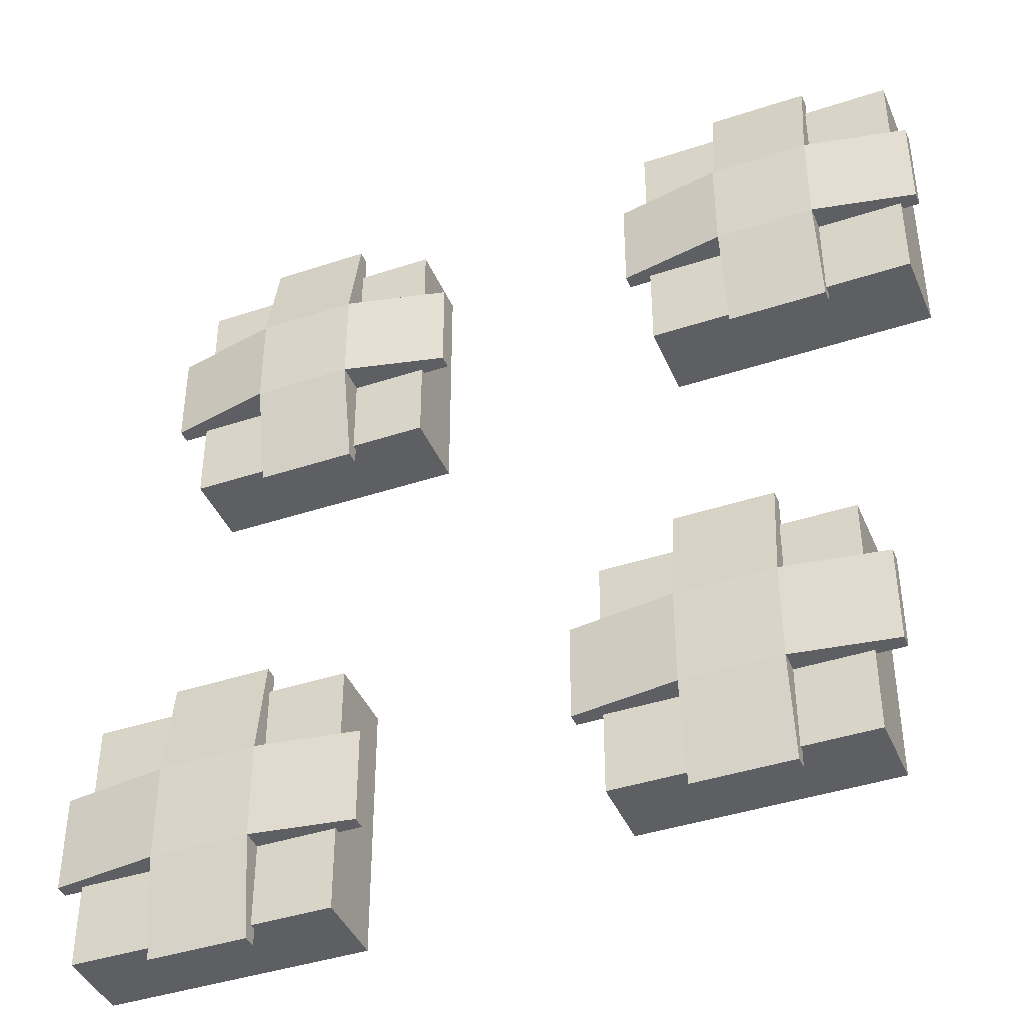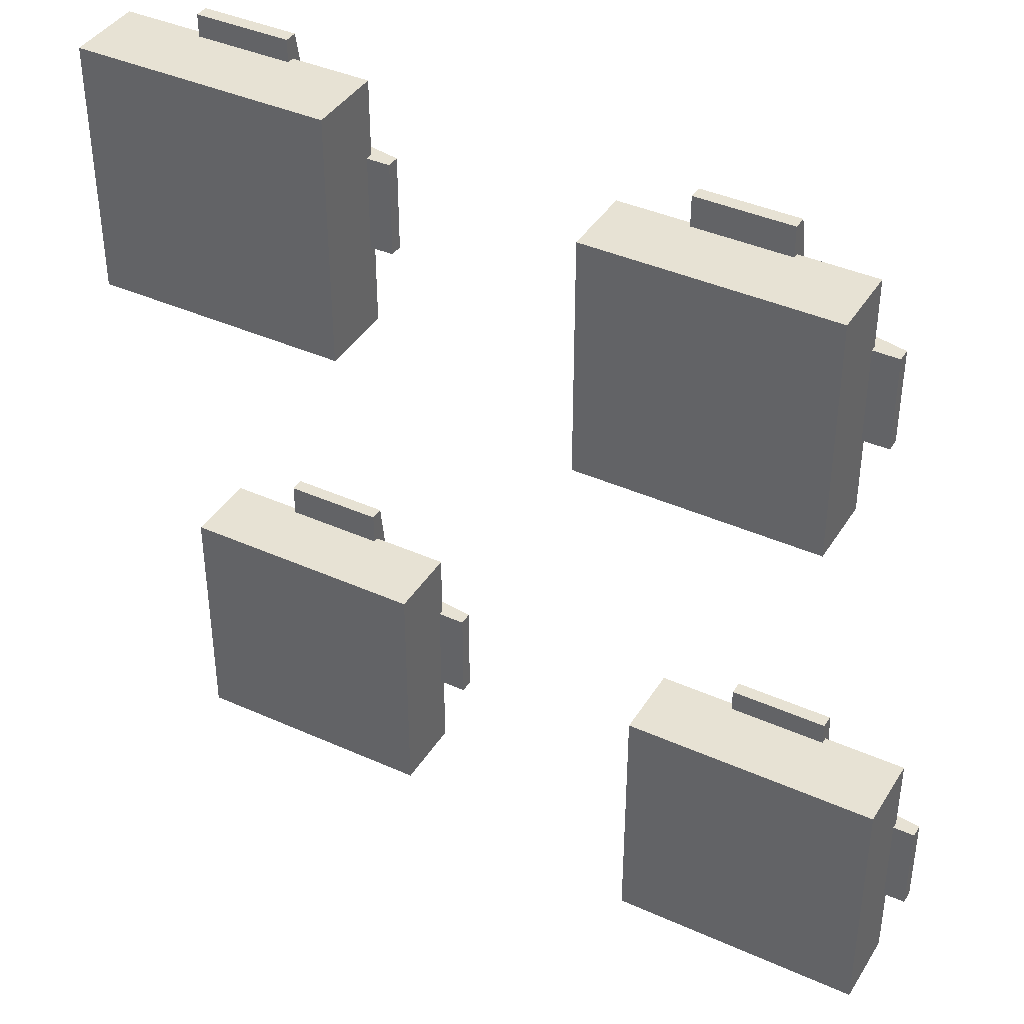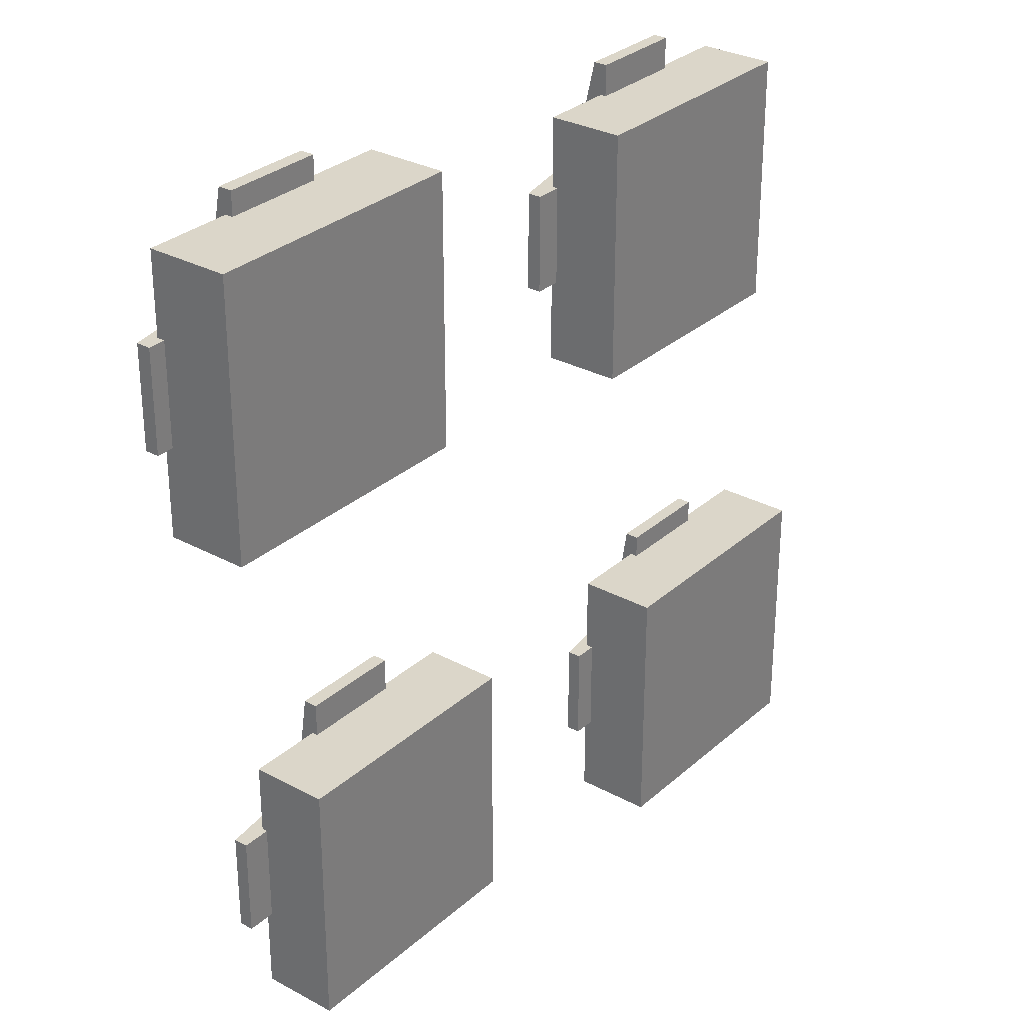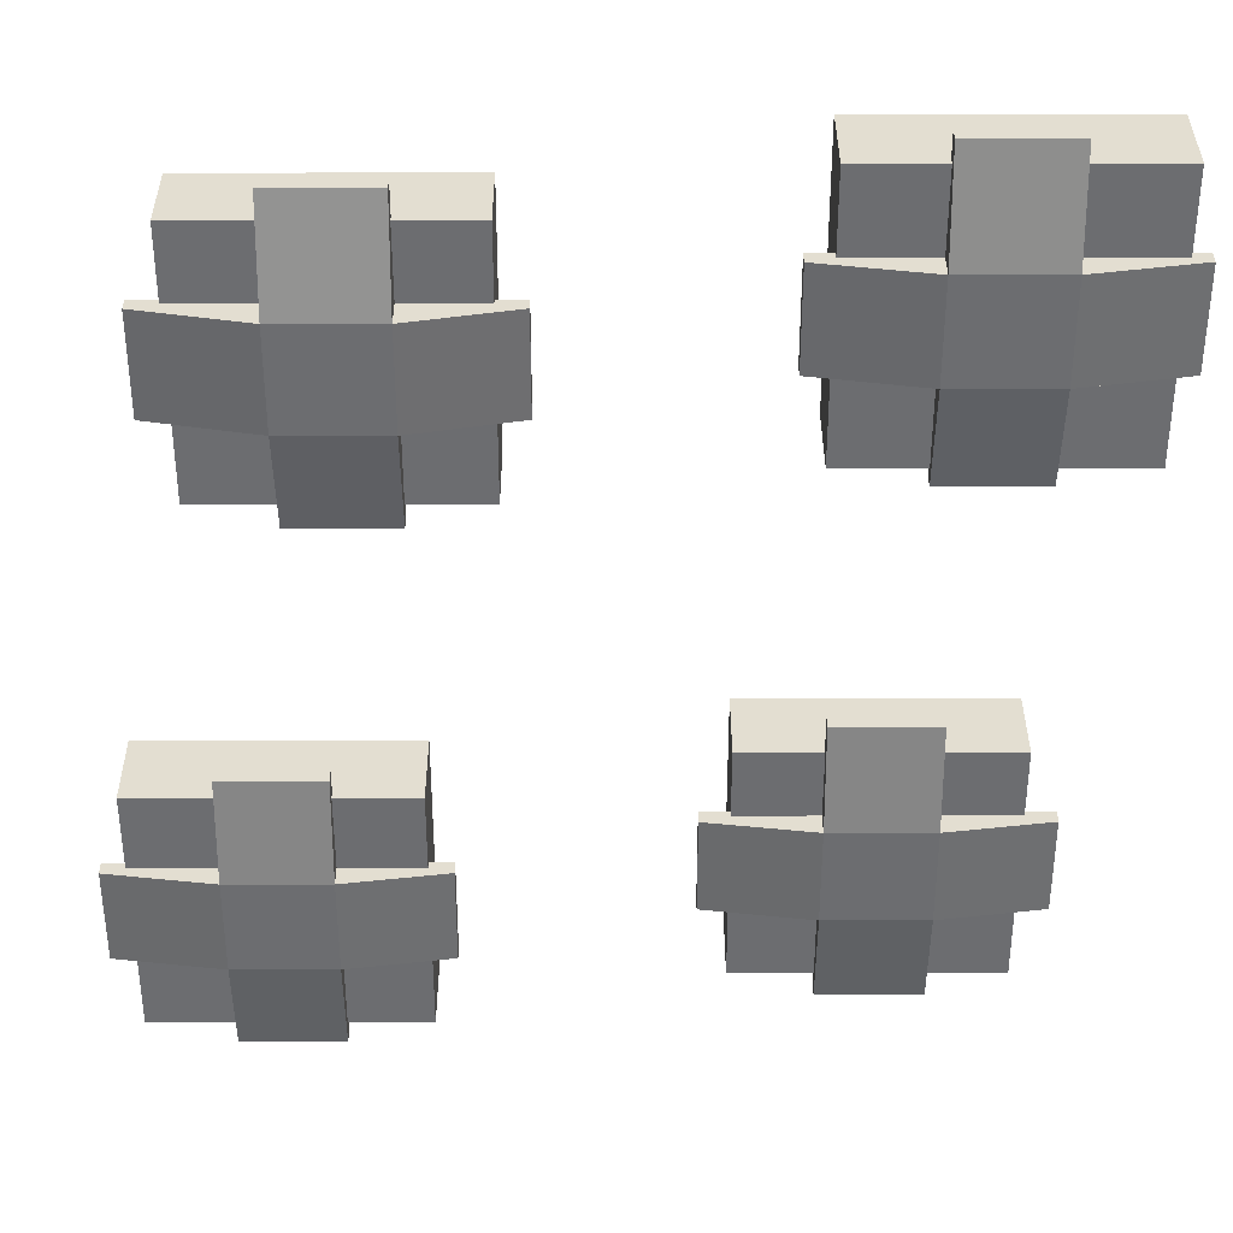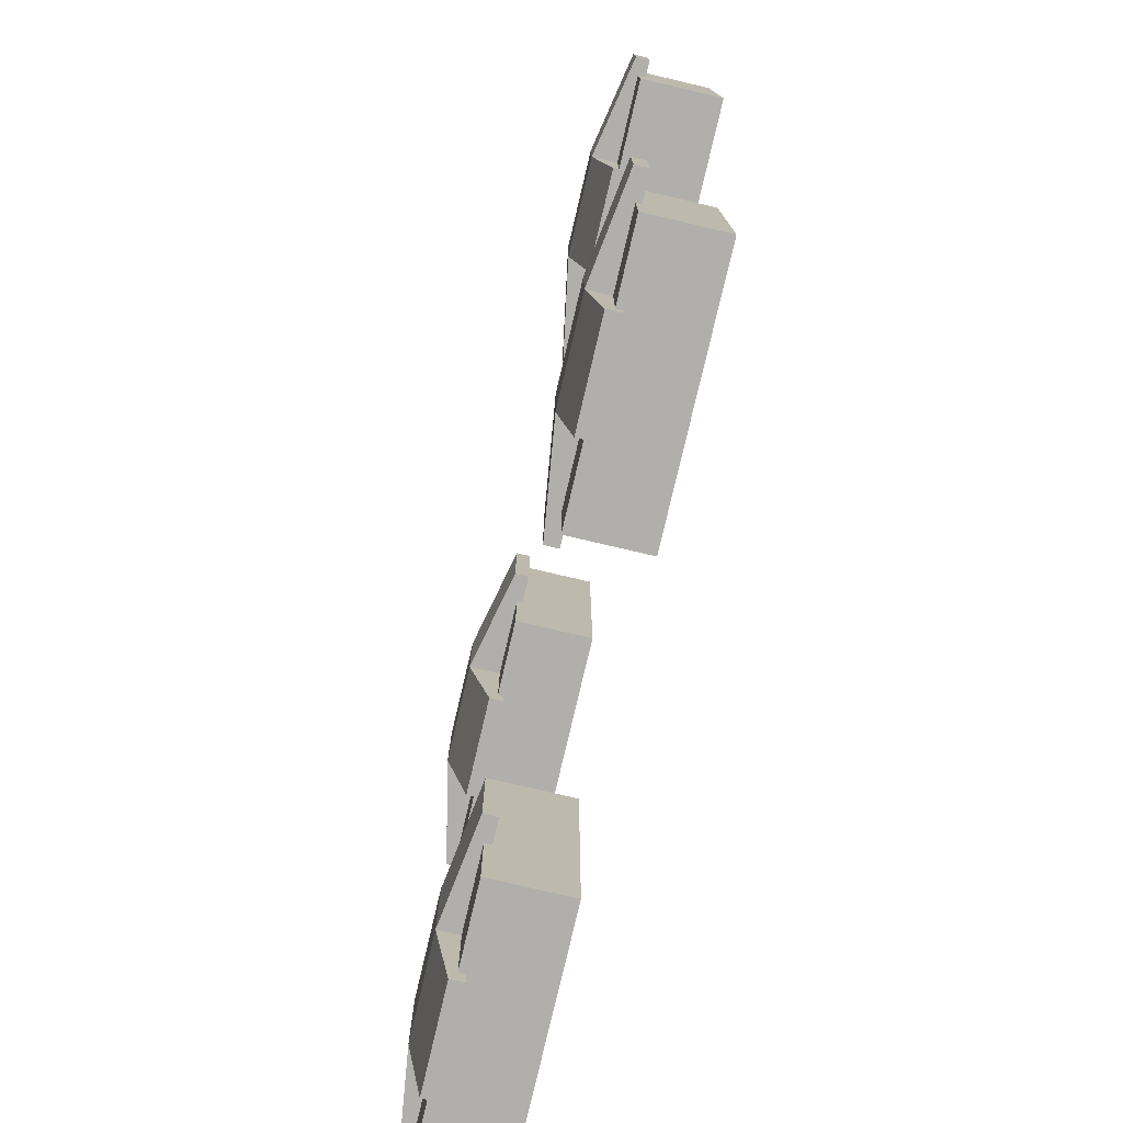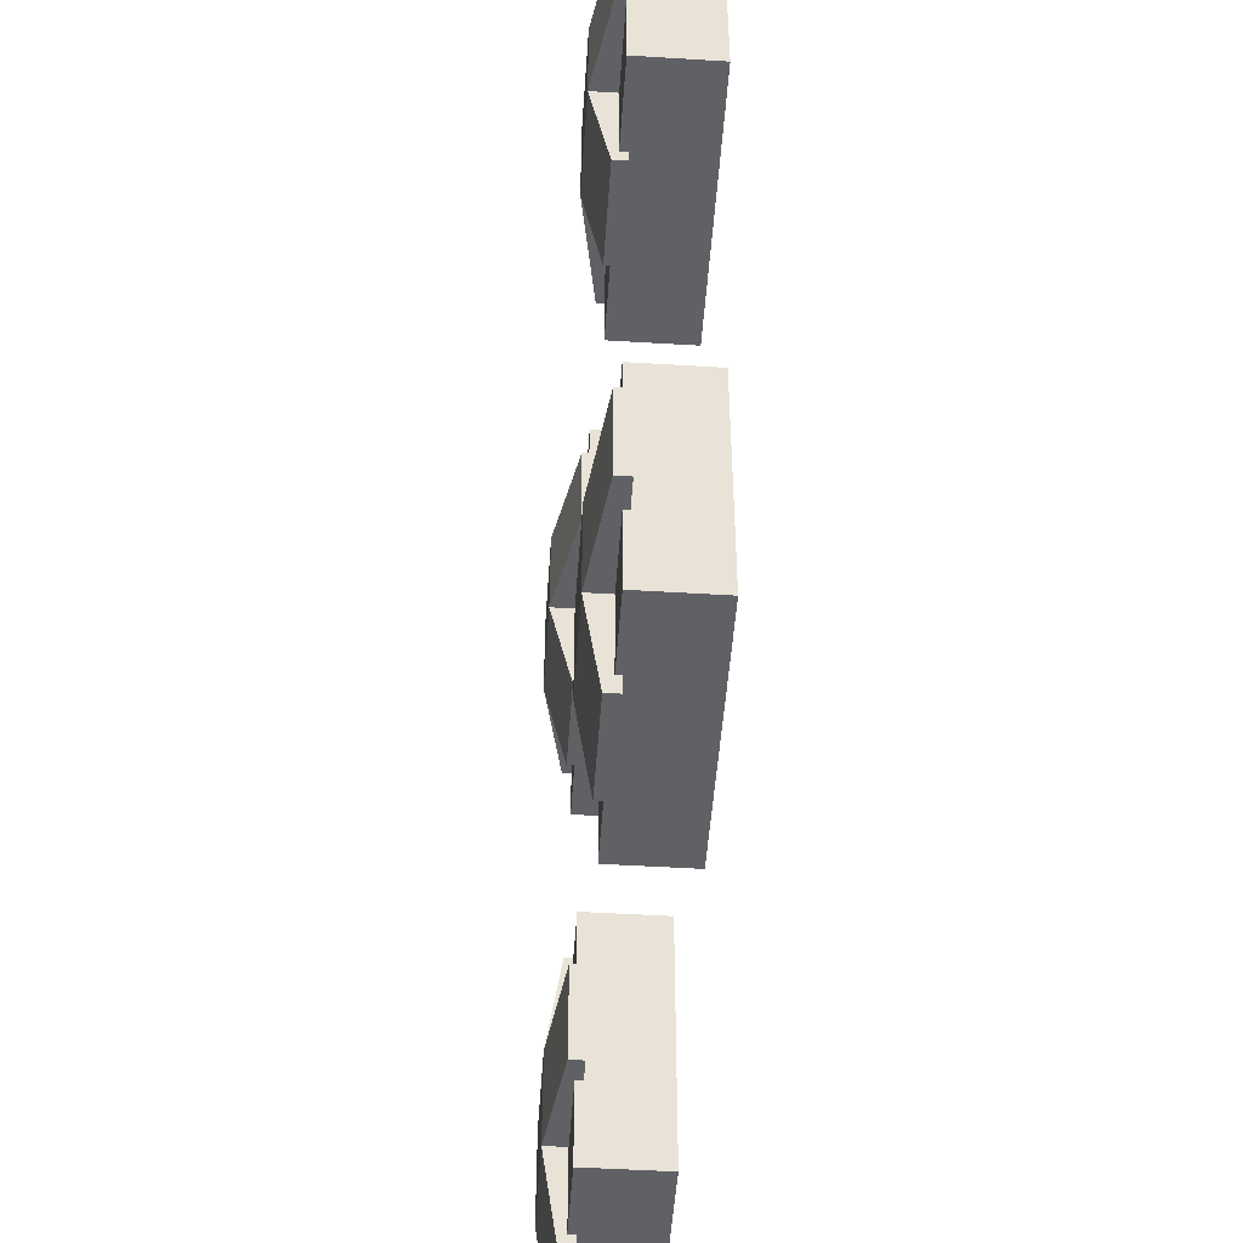
<metadata>
{"format":"obj","ext":"obj","renderer":"f3d","projection":"perspective","resolution":1024,"background":"white","views":[{"elev":-41.4,"azim":21.9,"up":"+Y"},{"elev":40.0,"azim":-151.0,"up":"+Y"},{"elev":30.1,"azim":128.3,"up":"+Y"},{"elev":36.0,"azim":-0.1,"up":"+Y"},{"elev":-78.1,"azim":76.8,"up":"+Y"},{"elev":-49.4,"azim":86.1,"up":"+Y"}]}
</metadata>
<code>
o Cube.001
v 0.1567 0.1348 -0.005696
v 0.1567 0.1348 0.06416
v 0.1567 0.3684 -0.005696
v 0.1567 0.3684 0.06416
v 0.3904 0.1348 -0.005696
v 0.3904 0.1348 0.06416
v 0.3904 0.3684 -0.005696
v 0.3904 0.3684 0.06416
v 0.2313 0.2099 0.05787
v 0.2313 0.2099 0.08322
v 0.2313 0.2983 0.05787
v 0.2313 0.2983 0.08322
v 0.3197 0.2099 0.05787
v 0.3197 0.2099 0.08322
v 0.3197 0.2983 0.05787
v 0.3197 0.2983 0.08322
v 0.1369 0.2099 0.05787
v 0.1369 0.2099 0.07011
v 0.1369 0.2983 0.05787
v 0.1369 0.2983 0.07011
v 0.411 0.2099 0.07011
v 0.411 0.2983 0.07011
v 0.411 0.2983 0.05787
v 0.411 0.2099 0.05787
v 0.2313 0.1195 0.07011
v 0.3197 0.1195 0.07011
v 0.2313 0.1195 0.05787
v 0.3197 0.1195 0.05787
v 0.3197 0.3892 0.07011
v 0.3197 0.3892 0.05787
v 0.2313 0.3892 0.05787
v 0.2313 0.3892 0.07011
v 0.2978 0.7102 0.05787
v 0.2978 0.7102 0.09037
v 0.2978 0.7986 0.05787
v 0.2978 0.7986 0.09037
v 0.3861 0.7102 0.05787
v 0.3861 0.7102 0.09037
v 0.3861 0.7986 0.05787
v 0.3861 0.7986 0.09037
v 0.2033 0.7102 0.05787
v 0.2033 0.7102 0.07011
v 0.2033 0.7986 0.05787
v 0.2033 0.7986 0.07011
v 0.4775 0.7102 0.07011
v 0.4775 0.7986 0.07011
v 0.4775 0.7986 0.05787
v 0.4775 0.7102 0.05787
v 0.2978 0.6198 0.07011
v 0.3861 0.6198 0.07011
v 0.2978 0.6198 0.05787
v 0.3861 0.6198 0.05787
v 0.3861 0.8896 0.07011
v 0.3861 0.8896 0.05787
v 0.2978 0.8896 0.05787
v 0.2978 0.8896 0.07011
v 0.6926 0.2607 0.05787
v 0.6926 0.2607 0.08316
v 0.6926 0.3491 0.05787
v 0.6926 0.3491 0.08316
v 0.7809 0.2607 0.05787
v 0.7809 0.2607 0.08316
v 0.7809 0.3491 0.05787
v 0.7809 0.3491 0.08316
v 0.5981 0.2607 0.05787
v 0.5981 0.2607 0.07011
v 0.5981 0.3491 0.05787
v 0.5981 0.3491 0.07011
v 0.8723 0.2607 0.07011
v 0.8723 0.3491 0.07011
v 0.8723 0.3491 0.05787
v 0.8723 0.2607 0.05787
v 0.6926 0.1703 0.07011
v 0.7809 0.1703 0.07011
v 0.6926 0.1703 0.05787
v 0.7809 0.1703 0.05787
v 0.7809 0.4401 0.07011
v 0.7809 0.4401 0.05787
v 0.6926 0.4401 0.05787
v 0.6926 0.4401 0.07011
v 0.7551 0.7454 0.05787
v 0.7551 0.7454 0.08736
v 0.7551 0.8338 0.05787
v 0.7551 0.8338 0.08736
v 0.8435 0.7454 0.05787
v 0.8435 0.7454 0.08736
v 0.8435 0.8338 0.05787
v 0.8435 0.8338 0.08736
v 0.6607 0.7454 0.05787
v 0.6607 0.7454 0.07011
v 0.6607 0.8338 0.05787
v 0.6607 0.8338 0.07011
v 0.9348 0.7454 0.07011
v 0.9348 0.8338 0.07011
v 0.9348 0.8338 0.05787
v 0.9348 0.7454 0.05787
v 0.7551 0.655 0.07011
v 0.8435 0.655 0.07011
v 0.7551 0.655 0.05787
v 0.8435 0.655 0.05787
v 0.8435 0.9248 0.07011
v 0.8435 0.9248 0.05787
v 0.7551 0.9248 0.05787
v 0.7551 0.9248 0.07011
v 0.2273 0.6355 -0.004548
v 0.2273 0.6355 0.06301
v 0.2273 0.8615 -0.004548
v 0.2273 0.8615 0.06301
v 0.4533 0.6355 -0.004548
v 0.4533 0.6355 0.06301
v 0.4533 0.8615 -0.004548
v 0.4533 0.8615 0.06301
v 0.6229 0.1865 -0.00428
v 0.6229 0.1865 0.06274
v 0.6229 0.4107 -0.00428
v 0.6229 0.4107 0.06274
v 0.8471 0.1865 -0.00428
v 0.8471 0.1865 0.06274
v 0.8471 0.4107 -0.00428
v 0.8471 0.4107 0.06274
v 0.6822 0.6666 -0.006263
v 0.6822 0.6666 0.06473
v 0.6822 0.9041 -0.006263
v 0.6822 0.9041 0.06473
v 0.9197 0.6666 -0.006263
v 0.9197 0.6666 0.06473
v 0.9197 0.9041 -0.006263
v 0.9197 0.9041 0.06473
f 2 3 1
f 4 7 3
f 8 5 7
f 6 1 5
f 7 1 3
f 4 6 8
f 11 13 9
f 15 29 16
f 13 21 14
f 16 10 14
f 17 11 9
f 26 13 14
f 20 17 18
f 11 20 12
f 18 9 10
f 20 10 12
f 21 23 22
f 22 15 16
f 21 16 14
f 23 13 15
f 25 28 26
f 25 14 10
f 28 9 13
f 9 25 10
f 29 31 32
f 29 12 16
f 31 15 11
f 32 11 12
f 35 37 33
f 39 53 40
f 37 45 38
f 40 34 38
f 41 35 33
f 50 37 38
f 44 41 42
f 35 44 36
f 42 33 34
f 44 34 36
f 45 47 46
f 46 39 40
f 45 40 38
f 47 37 39
f 49 52 50
f 49 38 34
f 52 33 37
f 33 49 34
f 53 55 56
f 53 36 40
f 55 39 35
f 56 35 36
f 59 61 57
f 63 77 64
f 61 69 62
f 64 58 62
f 65 59 57
f 74 61 62
f 68 65 66
f 59 68 60
f 66 57 58
f 68 58 60
f 69 71 70
f 70 63 64
f 69 64 62
f 71 61 63
f 73 76 74
f 73 62 58
f 76 57 61
f 57 73 58
f 77 79 80
f 77 60 64
f 79 63 59
f 80 59 60
f 83 85 81
f 87 101 88
f 85 93 86
f 88 82 86
f 89 83 81
f 98 85 86
f 92 89 90
f 83 92 84
f 90 81 82
f 92 82 84
f 93 95 94
f 94 87 88
f 93 88 86
f 95 85 87
f 97 100 98
f 97 86 82
f 100 81 85
f 81 97 82
f 101 103 104
f 101 84 88
f 103 87 83
f 104 83 84
f 106 107 105
f 108 111 107
f 112 109 111
f 110 105 109
f 111 105 107
f 108 110 112
f 114 115 113
f 116 119 115
f 120 117 119
f 118 113 117
f 119 113 115
f 116 118 120
f 122 123 121
f 124 127 123
f 128 125 127
f 126 121 125
f 127 121 123
f 124 126 128
f 2 4 3
f 4 8 7
f 8 6 5
f 6 2 1
f 7 5 1
f 4 2 6
f 11 15 13
f 15 30 29
f 13 24 21
f 16 12 10
f 17 19 11
f 26 28 13
f 20 19 17
f 11 19 20
f 18 17 9
f 20 18 10
f 21 24 23
f 22 23 15
f 21 22 16
f 23 24 13
f 25 27 28
f 25 26 14
f 28 27 9
f 9 27 25
f 29 30 31
f 29 32 12
f 31 30 15
f 32 31 11
f 35 39 37
f 39 54 53
f 37 48 45
f 40 36 34
f 41 43 35
f 50 52 37
f 44 43 41
f 35 43 44
f 42 41 33
f 44 42 34
f 45 48 47
f 46 47 39
f 45 46 40
f 47 48 37
f 49 51 52
f 49 50 38
f 52 51 33
f 33 51 49
f 53 54 55
f 53 56 36
f 55 54 39
f 56 55 35
f 59 63 61
f 63 78 77
f 61 72 69
f 64 60 58
f 65 67 59
f 74 76 61
f 68 67 65
f 59 67 68
f 66 65 57
f 68 66 58
f 69 72 71
f 70 71 63
f 69 70 64
f 71 72 61
f 73 75 76
f 73 74 62
f 76 75 57
f 57 75 73
f 77 78 79
f 77 80 60
f 79 78 63
f 80 79 59
f 83 87 85
f 87 102 101
f 85 96 93
f 88 84 82
f 89 91 83
f 98 100 85
f 92 91 89
f 83 91 92
f 90 89 81
f 92 90 82
f 93 96 95
f 94 95 87
f 93 94 88
f 95 96 85
f 97 99 100
f 97 98 86
f 100 99 81
f 81 99 97
f 101 102 103
f 101 104 84
f 103 102 87
f 104 103 83
f 106 108 107
f 108 112 111
f 112 110 109
f 110 106 105
f 111 109 105
f 108 106 110
f 114 116 115
f 116 120 119
f 120 118 117
f 118 114 113
f 119 117 113
f 116 114 118
f 122 124 123
f 124 128 127
f 128 126 125
f 126 122 121
f 127 125 121
f 124 122 126

</code>
